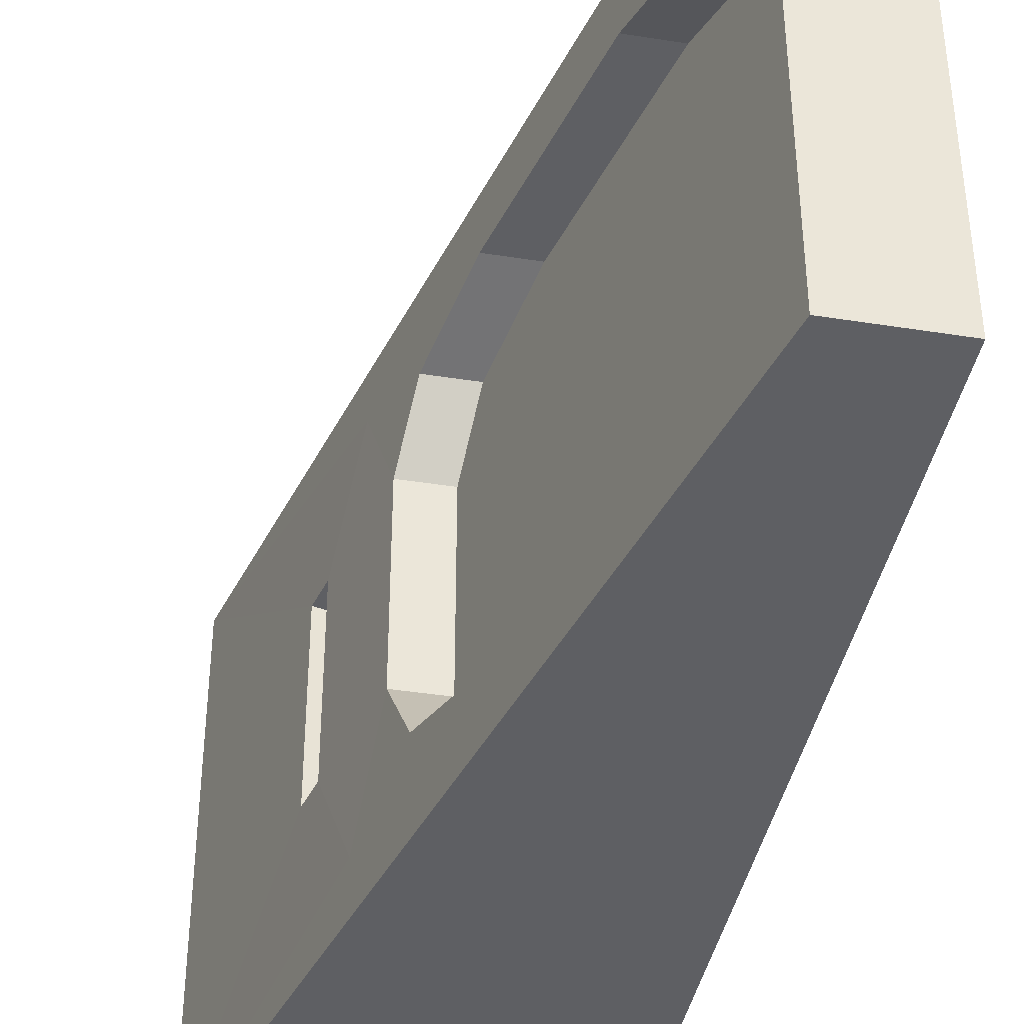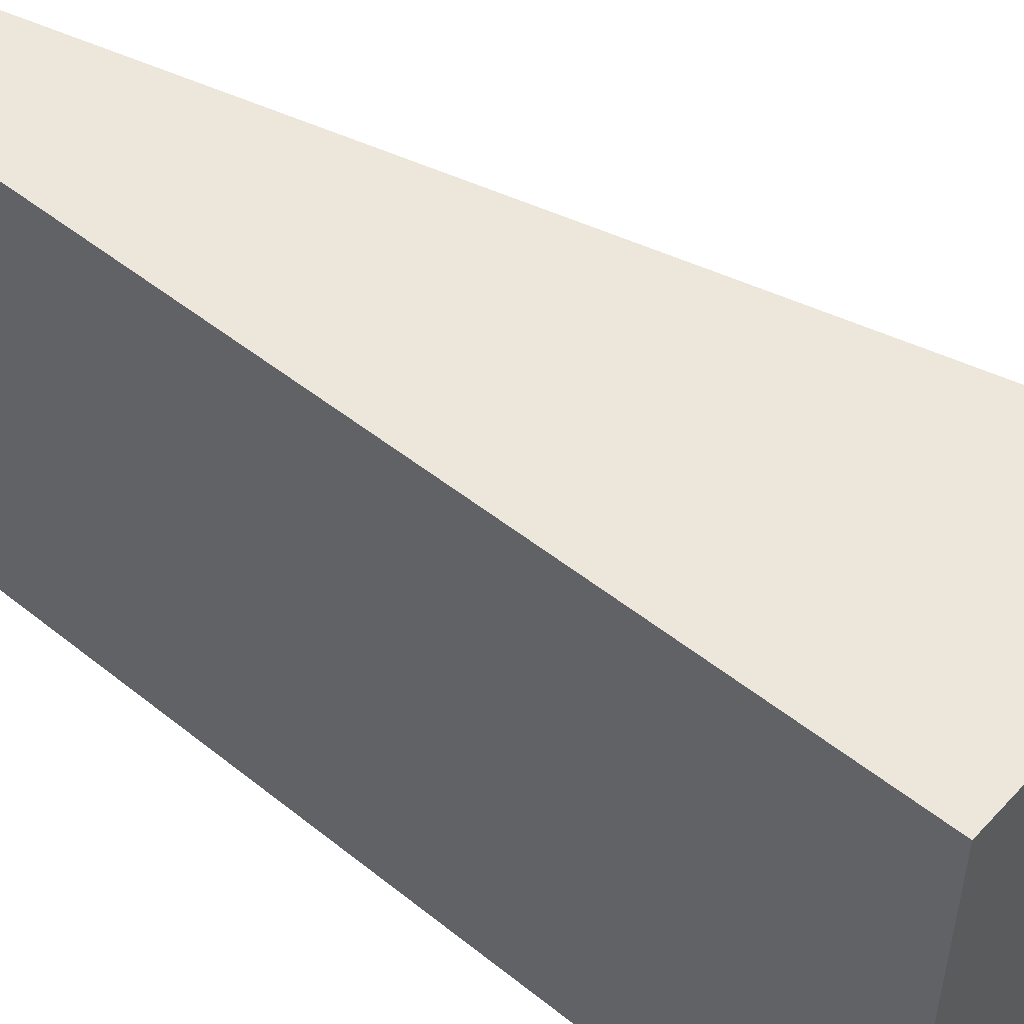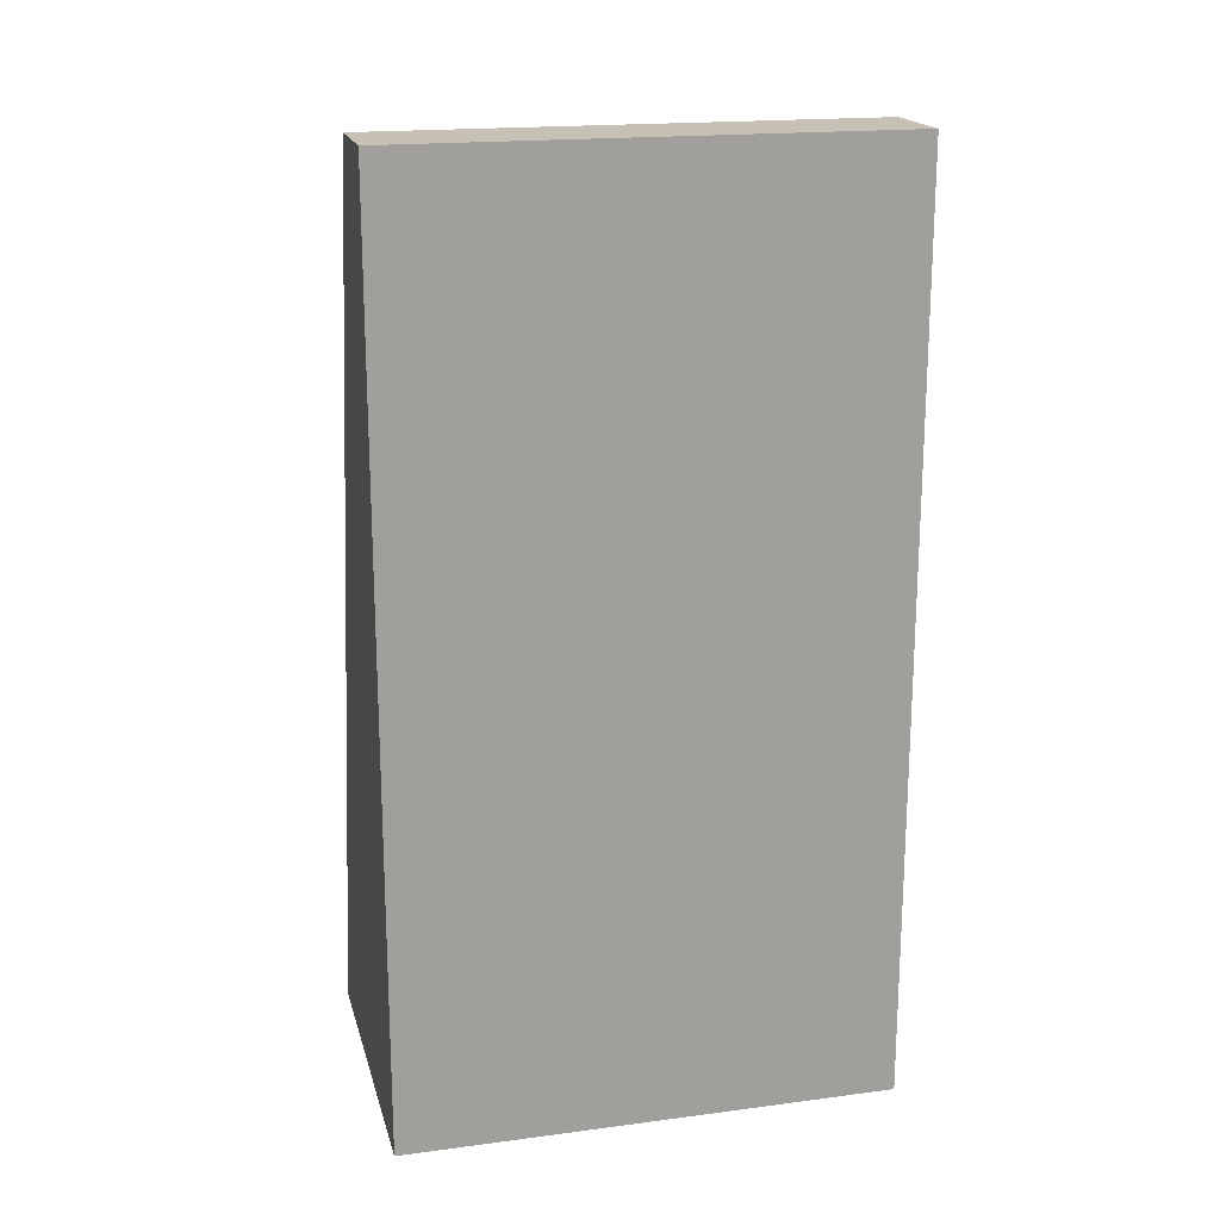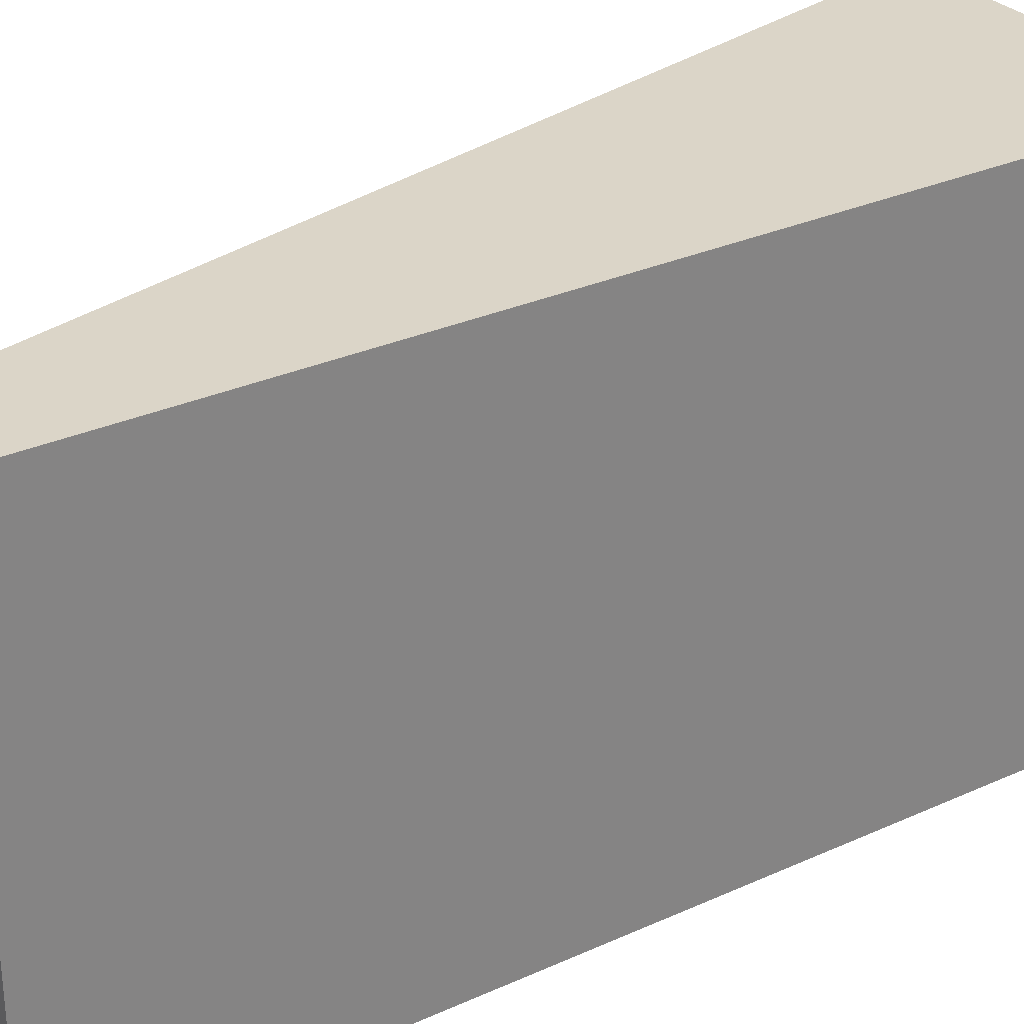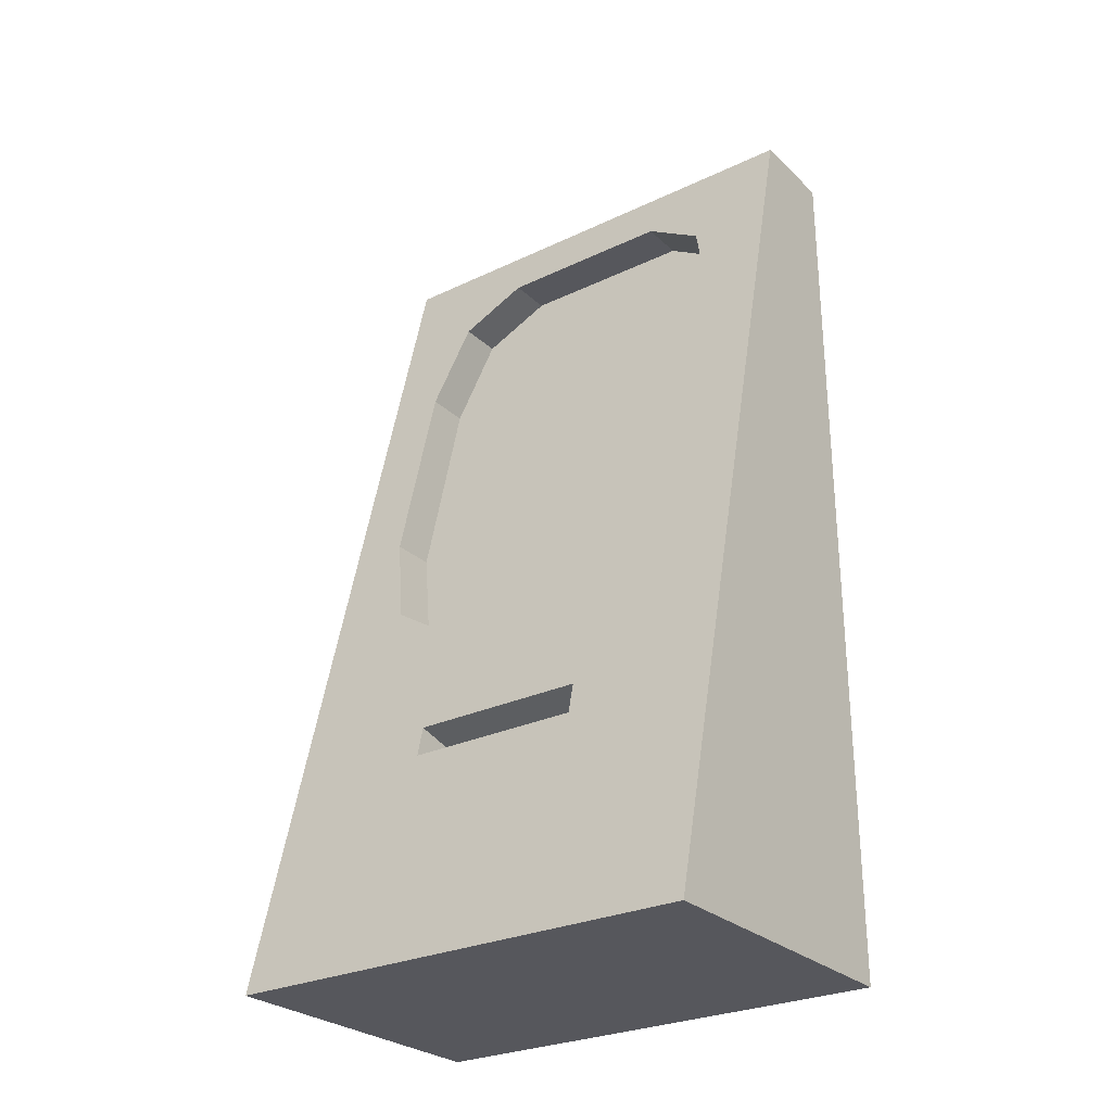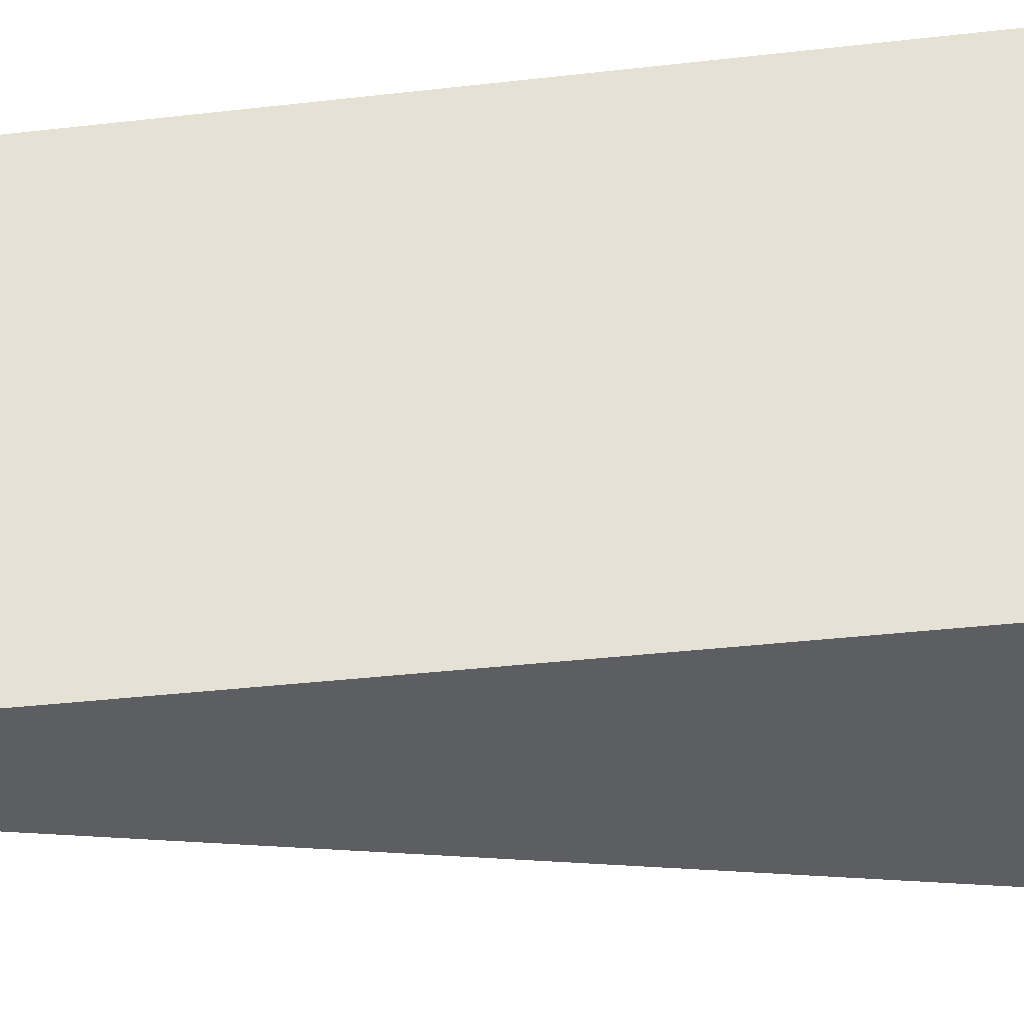
<metadata>
{"format":"obj","ext":"obj","renderer":"f3d","projection":"perspective","resolution":1024,"background":"white","views":[{"elev":-40.8,"azim":169.0,"up":"+Z"},{"elev":50.7,"azim":-48.9,"up":"+Z"},{"elev":18.6,"azim":-104.0,"up":"+Y"},{"elev":29.6,"azim":-123.7,"up":"+Z"},{"elev":-27.6,"azim":126.0,"up":"+Y"},{"elev":-38.9,"azim":-81.9,"up":"+Z"}]}
</metadata>
<code>
o Cube.001_Cube.002
v -0.1089 -1.067 -0.6989
v -0.1089 1.067 -0.6989
v -0.1089 -1.067 0.4388
v -0.1089 1.067 0.4388
v 0.1089 1.067 -0.6989
v 0.5064 -0.547 -0.3403
v 0.5064 -0.547 0.08017
v 0.1089 1.067 0.4388
v 0.3406 0.1263 -0.5618
v 0.4892 -0.4733 -0.285
v 0.4892 -0.4733 -0.3403
v 0.3978 -0.1057 -0.4989
v 0.1387 0.9463 -0.347
v 0.2195 0.6182 -0.5618
v 0.1129 1.051 -0.6805
v 0.1624 0.8502 -0.4989
v 0.4892 -0.4733 0.02441
v 0.3406 0.1263 0.3017
v 0.4892 -0.4733 0.08017
v 0.3978 -0.1057 0.2387
v 0.2195 0.6182 0.3017
v 0.1387 0.9463 0.08681
v 0.1129 1.051 0.4204
v 0.1624 0.8502 0.2387
v 0.1131 0.6182 -0.5618
v 0.0323 0.9463 -0.347
v 0.05597 0.8502 -0.4989
v 0.315 -0.2018 -0.347
v 0.2342 0.1263 -0.5618
v 0.2914 -0.1057 -0.4989
v 0.2342 0.1263 0.3017
v 0.315 -0.2018 0.08681
v 0.2914 -0.1057 0.2387
v 0.0323 0.9463 0.08681
v 0.1131 0.6182 0.3017
v 0.05597 0.8502 0.2387
v 0.6346 -1.067 0.4388
v 0.6346 -1.067 -0.6989
v 0.4214 -0.2018 -0.347
v 0.4522 -0.3269 -0.5817
v 0.4522 -0.3269 0.3215
v 0.4214 -0.2018 0.08681
v 0.4087 -0.5699 0.08017
v 0.4087 -0.5699 -0.3403
v 0.3915 -0.4962 -0.285
v 0.3915 -0.4962 -0.3403
v 0.3915 -0.4962 0.08017
v 0.3915 -0.4962 0.02441
f 28 30 29 25 27 26 34 36 35 31 33 32
f 3 4 2 1
f 1 2 5 38
f 5 2 4 8
f 1 38 37 3
f 21 18 31 35
f 4 3 37 8
f 42 39 28 32
f 15 14 9 40 38 5
f 13 22 34 26
f 19 7 43 47
f 41 18 21 23 8 37
f 23 22 13 15 5 8
f 9 12 40
f 12 39 40
f 13 16 15
f 16 14 15
f 42 20 41
f 20 18 41
f 21 24 23
f 24 22 23
f 21 35 36 24
f 24 36 34 22
f 25 14 16 27
f 27 16 13 26
f 28 39 12 30
f 30 12 9 29
f 42 32 33 20
f 20 33 31 18
f 9 14 25 29
f 6 7 37 38
f 10 11 40 39
f 19 17 42 41
f 11 6 38 40
f 17 10 39 42
f 7 19 41 37
f 46 45 48 47 43 44
f 6 11 46 44
f 11 10 45 46
f 10 17 48 45
f 17 19 47 48
f 7 6 44 43

</code>
